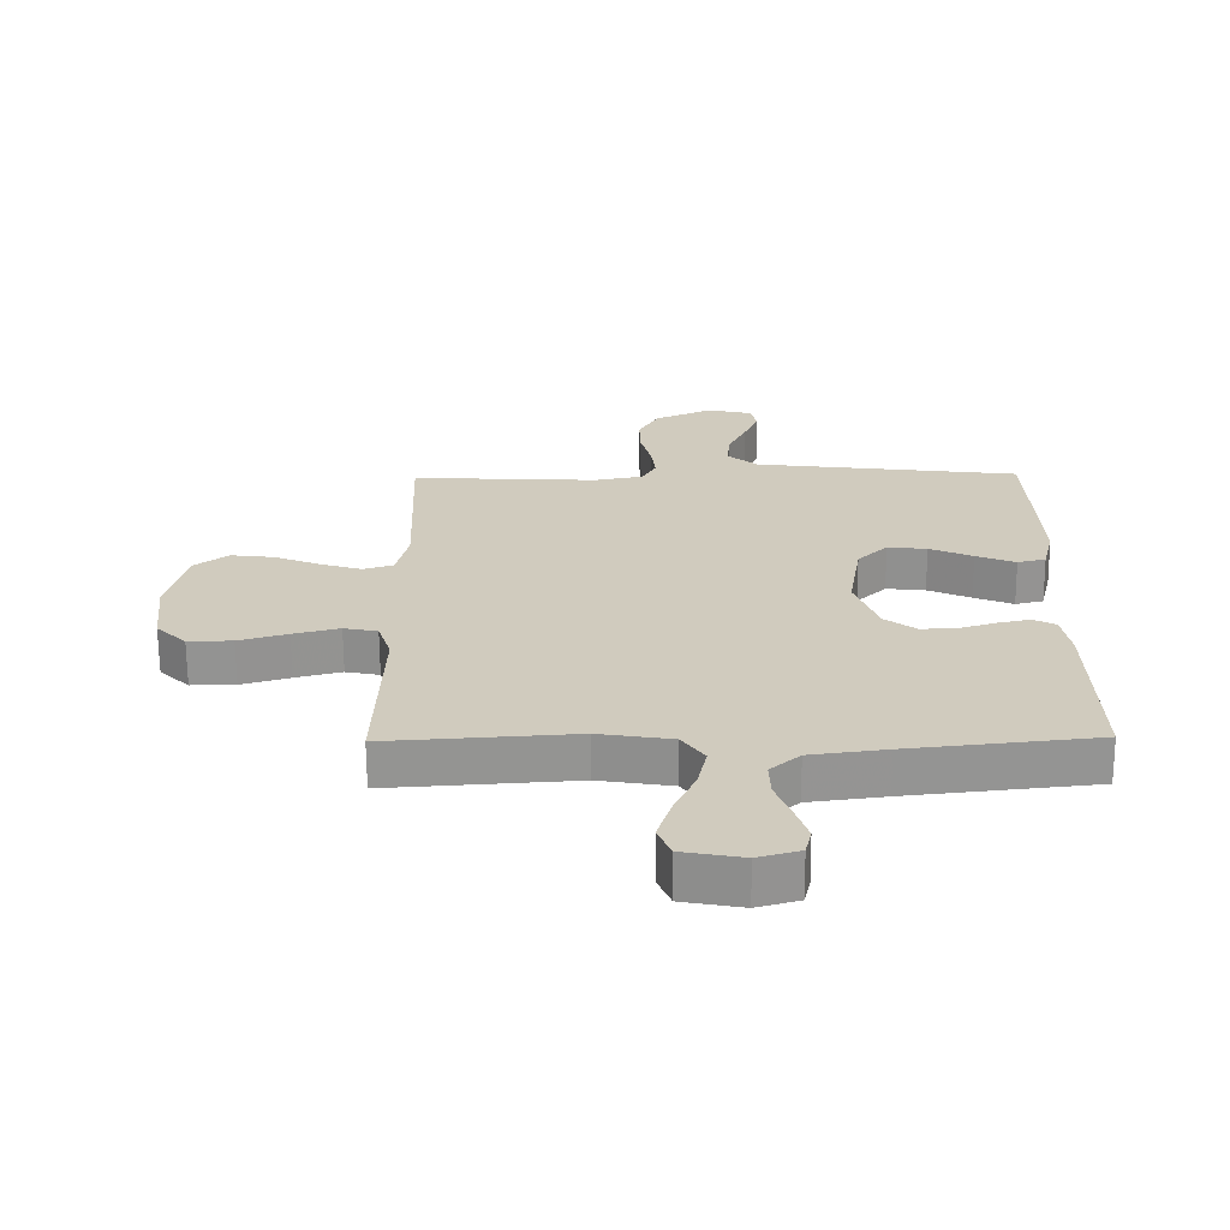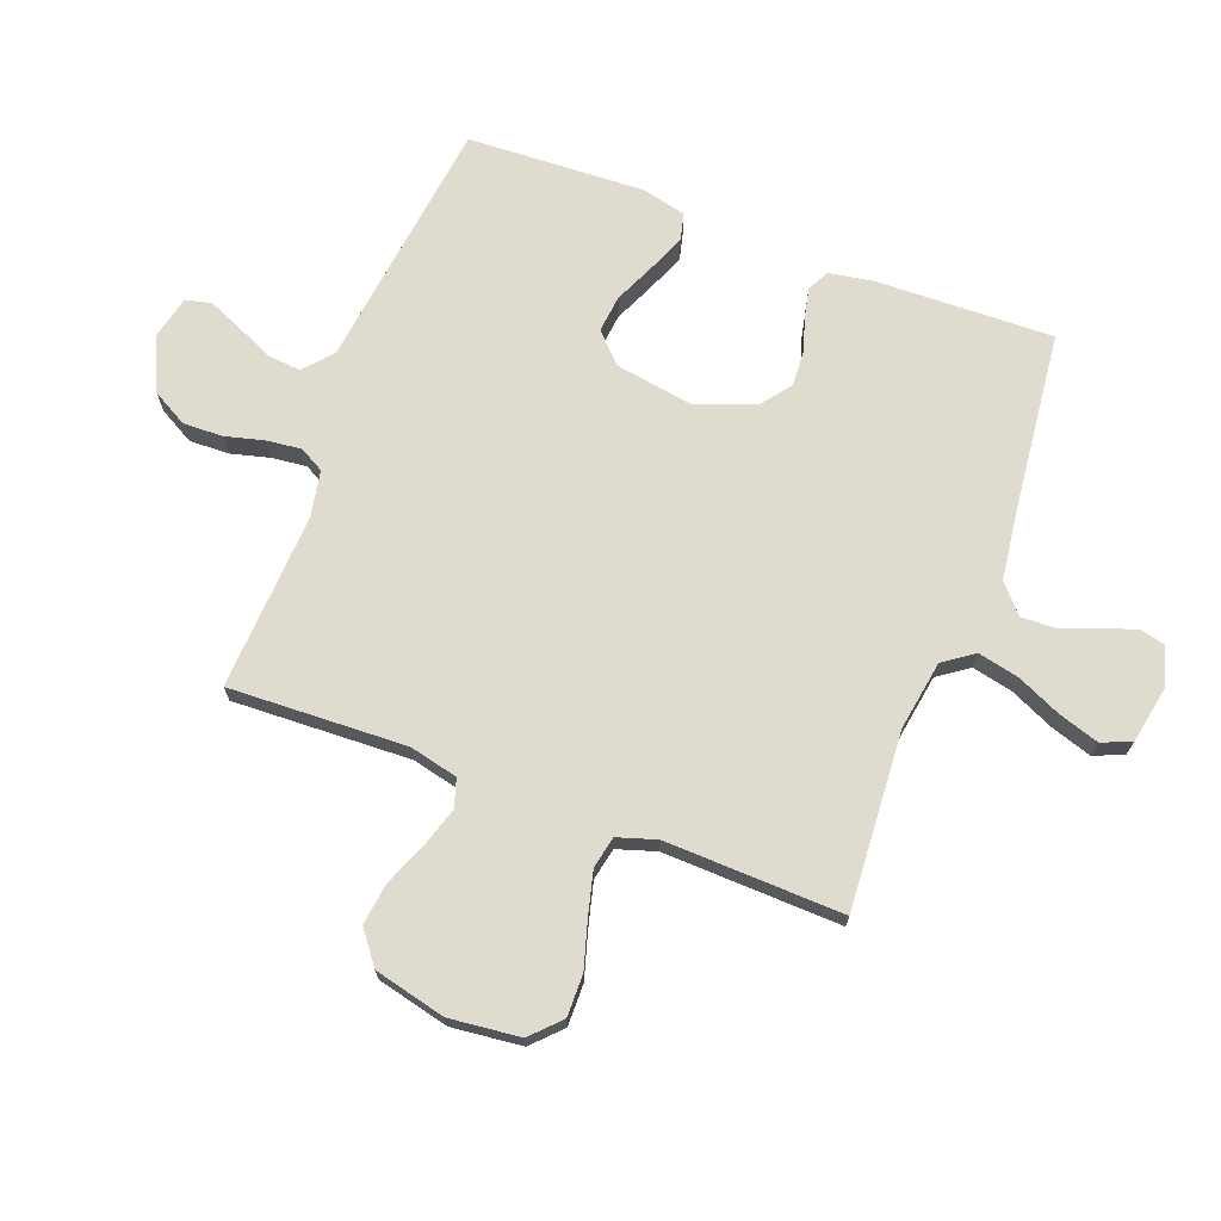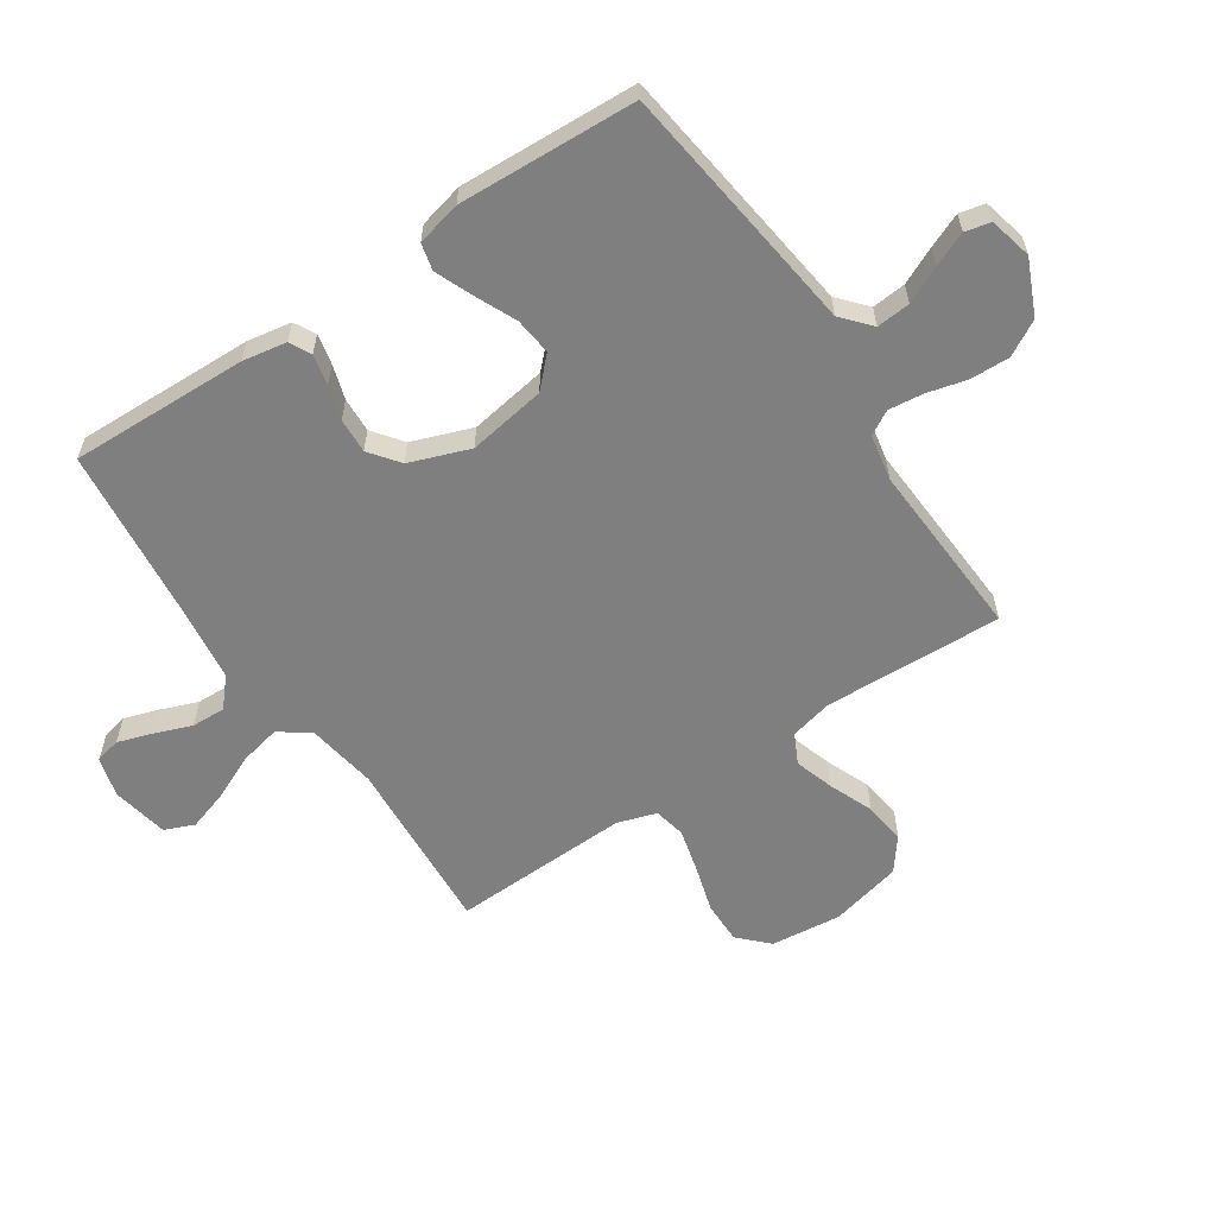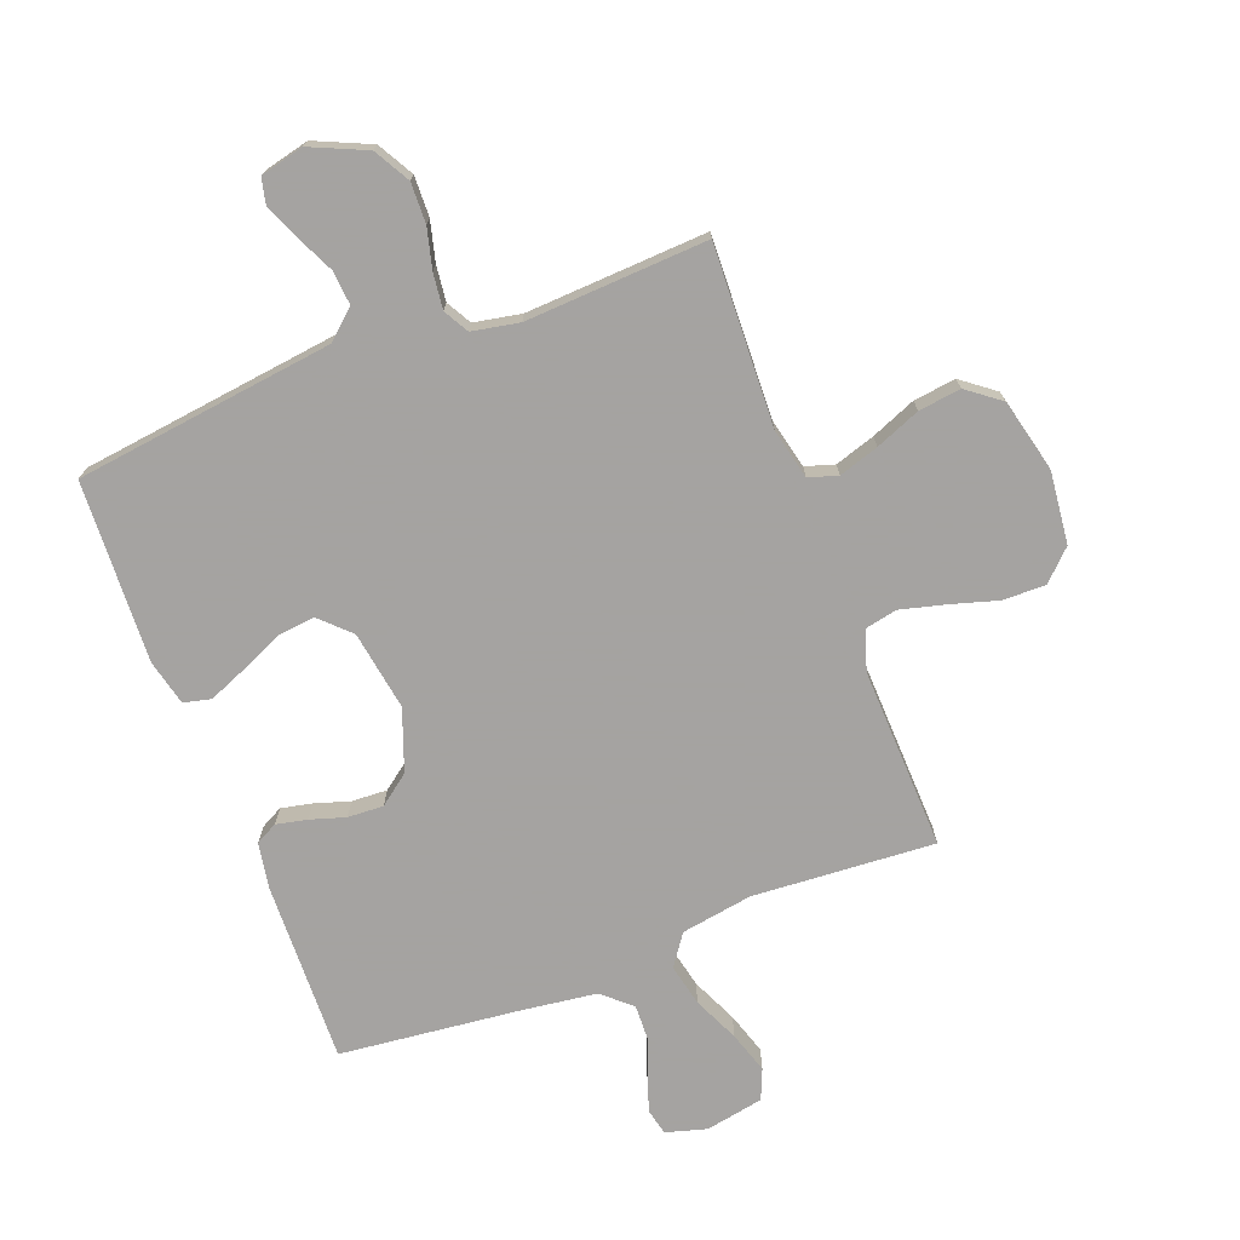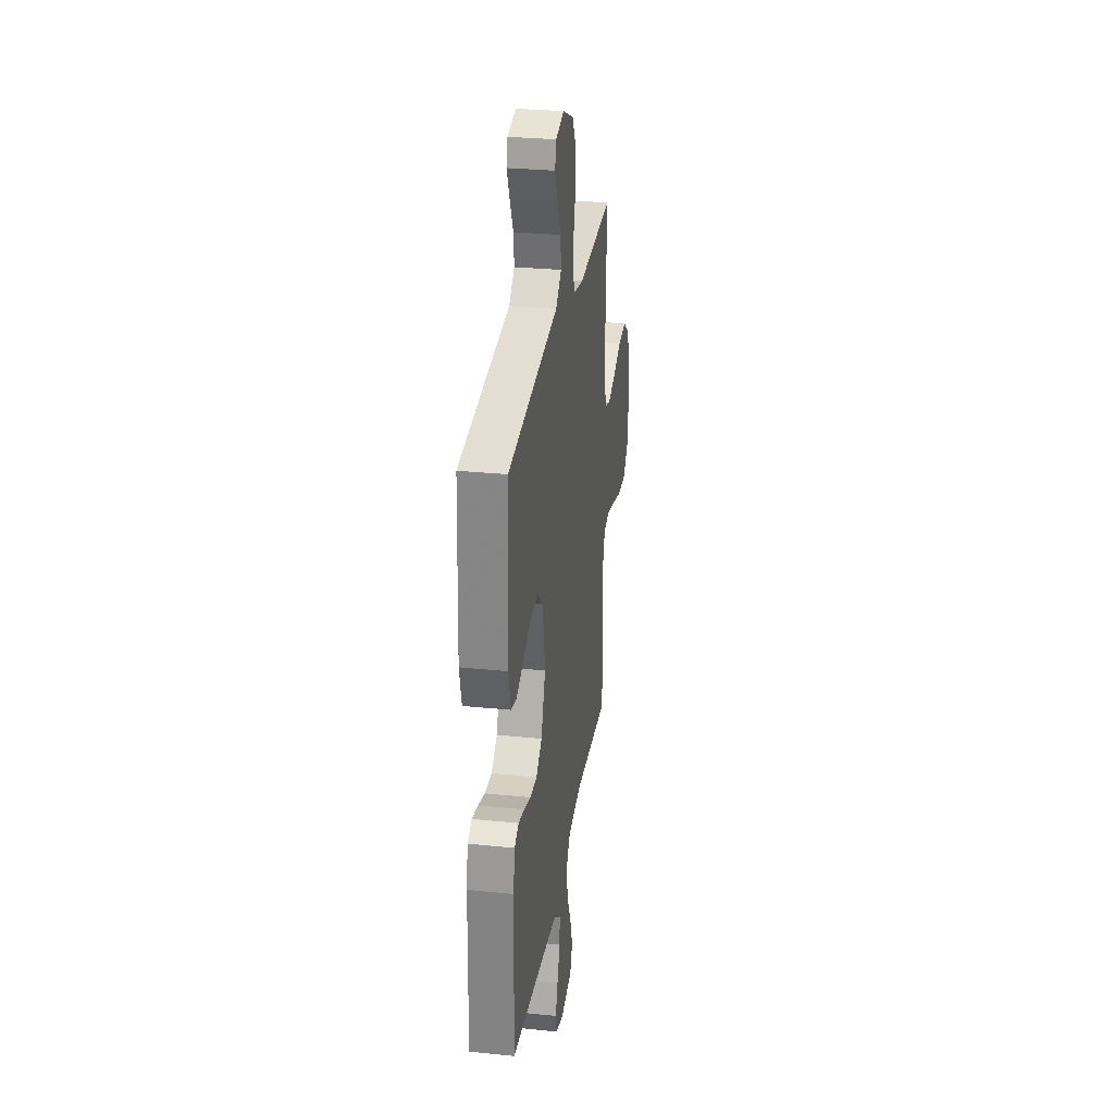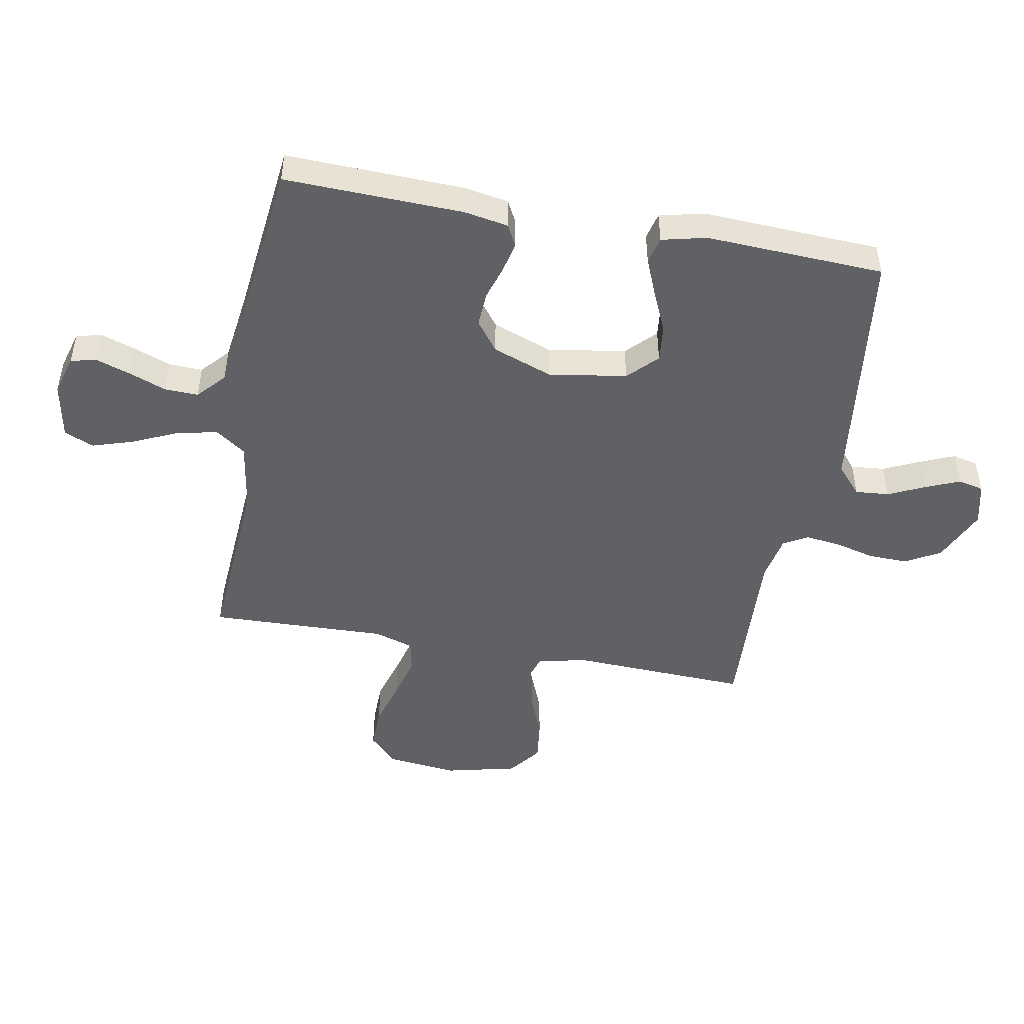
<metadata>
{"format":"obj","ext":"obj","renderer":"f3d","projection":"perspective","resolution":1024,"background":"white","views":[{"elev":-66.6,"azim":-179.6,"up":"+Z"},{"elev":70.5,"azim":110.7,"up":"+Y"},{"elev":-59.7,"azim":-56.2,"up":"+Y"},{"elev":-73.1,"azim":20.9,"up":"+Y"},{"elev":29.3,"azim":-81.4,"up":"+Z"},{"elev":-48.2,"azim":-100.5,"up":"+Y"}]}
</metadata>
<code>
v 0.5 0.07 -0.5
v 0.2 0.07 -0.48
v 0.082 0.07 -0.499
v 0.046 0.07 -0.55
v 0.061 0.07 -0.619
v 0.095 0.07 -0.694
v 0.117 0.07 -0.763
v 0.096 0.07 -0.813
v 0 0.07 -0.831
v -0.067 0.07 -0.812
v -0.077 0.07 -0.769
v -0.058 0.07 -0.711
v -0.034 0.07 -0.648
v -0.032 0.07 -0.591
v -0.079 0.07 -0.549
v -0.2 0.07 -0.533
v -0.5 0.07 -0.5
v -0.491 0.07 -0.2
v -0.478 0.07 -0.126
v -0.442 0.07 -0.107
v -0.391 0.07 -0.118
v -0.333 0.07 -0.136
v -0.274 0.07 -0.139
v -0.224 0.07 -0.101
v -0.187 0.07 0
v -0.208 0.07 0.131
v -0.256 0.07 0.178
v -0.319 0.07 0.171
v -0.388 0.07 0.14
v -0.451 0.07 0.114
v -0.496 0.07 0.125
v -0.514 0.07 0.2
v -0.5 0.07 0.5
v -0.2 0.07 0.538
v -0.072 0.07 0.554
v -0.024 0.07 0.596
v -0.029 0.07 0.653
v -0.058 0.07 0.715
v -0.082 0.07 0.772
v -0.072 0.07 0.815
v 0 0.07 0.832
v 0.092 0.07 0.791
v 0.125 0.07 0.732
v 0.123 0.07 0.665
v 0.106 0.07 0.599
v 0.099 0.07 0.54
v 0.122 0.07 0.499
v 0.2 0.07 0.484
v 0.5 0.07 0.5
v 0.488 0.07 0.2
v 0.507 0.07 0.118
v 0.555 0.07 0.103
v 0.621 0.07 0.124
v 0.695 0.07 0.154
v 0.765 0.07 0.163
v 0.82 0.07 0.121
v 0.849 0.07 0
v 0.836 0.07 -0.119
v 0.788 0.07 -0.166
v 0.717 0.07 -0.165
v 0.639 0.07 -0.142
v 0.565 0.07 -0.123
v 0.511 0.07 -0.134
v 0.49 0.07 -0.2
v 0.5 0 -0.5
v 0.2 0 -0.48
v 0.082 0 -0.499
v 0.046 0 -0.55
v 0.061 0 -0.619
v 0.095 0 -0.694
v 0.117 0 -0.763
v 0.096 0 -0.813
v 0 0 -0.831
v -0.067 0 -0.812
v -0.077 0 -0.769
v -0.058 0 -0.711
v -0.034 0 -0.648
v -0.032 0 -0.591
v -0.079 0 -0.549
v -0.2 0 -0.533
v -0.5 0 -0.5
v -0.491 0 -0.2
v -0.478 0 -0.126
v -0.442 0 -0.107
v -0.391 0 -0.118
v -0.333 0 -0.136
v -0.274 0 -0.139
v -0.224 0 -0.101
v -0.187 0 0
v -0.208 0 0.131
v -0.256 0 0.178
v -0.319 0 0.171
v -0.388 0 0.14
v -0.451 0 0.114
v -0.496 0 0.125
v -0.514 0 0.2
v -0.5 0 0.5
v -0.2 0 0.538
v -0.072 0 0.554
v -0.024 0 0.596
v -0.029 0 0.653
v -0.058 0 0.715
v -0.082 0 0.772
v -0.072 0 0.815
v 0 0 0.832
v 0.092 0 0.791
v 0.125 0 0.732
v 0.123 0 0.665
v 0.106 0 0.599
v 0.099 0 0.54
v 0.122 0 0.499
v 0.2 0 0.484
v 0.5 0 0.5
v 0.488 0 0.2
v 0.507 0 0.118
v 0.555 0 0.103
v 0.621 0 0.124
v 0.695 0 0.154
v 0.765 0 0.163
v 0.82 0 0.121
v 0.849 0 0
v 0.836 0 -0.119
v 0.788 0 -0.166
v 0.717 0 -0.165
v 0.639 0 -0.142
v 0.565 0 -0.123
v 0.511 0 -0.134
v 0.49 0 -0.2
f 59 60 61
f 58 59 61
f 57 58 61
f 56 57 61
f 55 56 61
f 54 55 61
f 53 54 61
f 52 53 61 62
f 51 52 62 63
f 48 49 50
f 51 63 64
f 50 51 64
f 48 50 64
f 47 48 64
f 43 44 45
f 42 43 45
f 41 42 45
f 40 41 45
f 39 40 45
f 38 39 45
f 37 38 45
f 36 37 45 46
f 64 1 2
f 47 64 2
f 46 47 2
f 36 46 2
f 35 36 2
f 33 34 35
f 32 33 35
f 31 32 35
f 30 31 35
f 29 30 35
f 28 29 35
f 20 21 22
f 19 20 22
f 18 19 22
f 17 18 22
f 16 17 22
f 15 16 22 23
f 14 15 23 24
f 11 12 13
f 10 11 13
f 9 10 13
f 8 9 13
f 7 8 13
f 6 7 13
f 5 6 13
f 4 5 13 14
f 14 24 25
f 4 14 25
f 3 4 25
f 27 28 35
f 26 27 35
f 25 26 35
f 3 25 35
f 2 3 35
f 125 124 123
f 125 123 122
f 125 122 121
f 125 121 120
f 125 120 119
f 125 119 118
f 125 118 117
f 126 125 117 116
f 127 126 116 115
f 114 113 112
f 128 127 115
f 128 115 114
f 128 114 112
f 128 112 111
f 109 108 107
f 109 107 106
f 109 106 105
f 109 105 104
f 109 104 103
f 109 103 102
f 109 102 101
f 110 109 101 100
f 66 65 128
f 66 128 111
f 66 111 110
f 66 110 100
f 66 100 99
f 99 98 97
f 99 97 96
f 99 96 95
f 99 95 94
f 99 94 93
f 99 93 92
f 86 85 84
f 86 84 83
f 86 83 82
f 86 82 81
f 86 81 80
f 87 86 80 79
f 88 87 79 78
f 77 76 75
f 77 75 74
f 77 74 73
f 77 73 72
f 77 72 71
f 77 71 70
f 77 70 69
f 78 77 69 68
f 89 88 78
f 89 78 68
f 89 68 67
f 99 92 91
f 99 91 90
f 99 90 89
f 99 89 67
f 99 67 66
f 1 65 66 2
f 2 66 67 3
f 3 67 68 4
f 4 68 69 5
f 5 69 70 6
f 6 70 71 7
f 7 71 72 8
f 8 72 73 9
f 9 73 74 10
f 10 74 75 11
f 11 75 76 12
f 12 76 77 13
f 13 77 78 14
f 14 78 79 15
f 15 79 80 16
f 16 80 81 17
f 17 81 82 18
f 18 82 83 19
f 19 83 84 20
f 20 84 85 21
f 21 85 86 22
f 22 86 87 23
f 23 87 88 24
f 24 88 89 25
f 25 89 90 26
f 26 90 91 27
f 27 91 92 28
f 28 92 93 29
f 29 93 94 30
f 30 94 95 31
f 31 95 96 32
f 32 96 97 33
f 33 97 98 34
f 34 98 99 35
f 35 99 100 36
f 36 100 101 37
f 37 101 102 38
f 38 102 103 39
f 39 103 104 40
f 40 104 105 41
f 41 105 106 42
f 42 106 107 43
f 43 107 108 44
f 44 108 109 45
f 45 109 110 46
f 46 110 111 47
f 47 111 112 48
f 48 112 113 49
f 49 113 114 50
f 50 114 115 51
f 51 115 116 52
f 52 116 117 53
f 53 117 118 54
f 54 118 119 55
f 55 119 120 56
f 56 120 121 57
f 57 121 122 58
f 58 122 123 59
f 59 123 124 60
f 60 124 125 61
f 61 125 126 62
f 62 126 127 63
f 63 127 128 64
f 64 128 65 1

</code>
